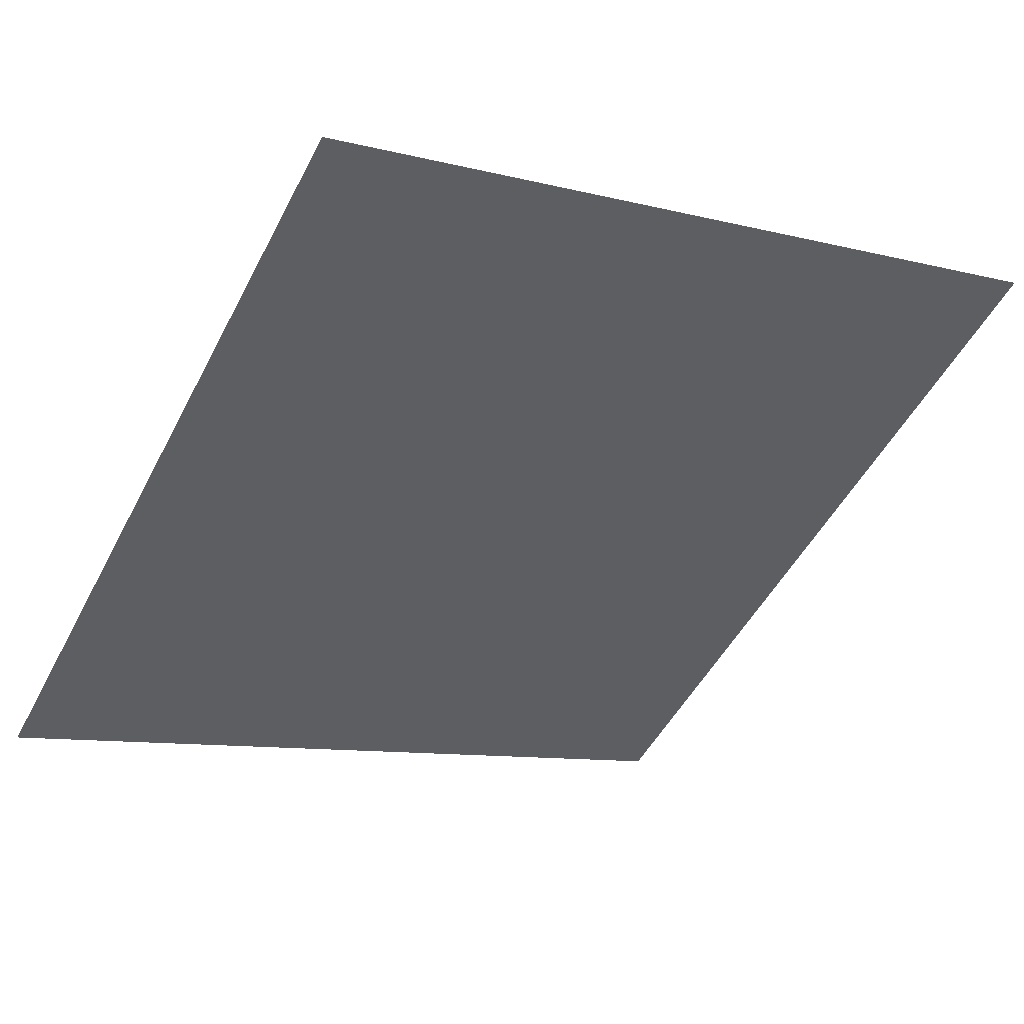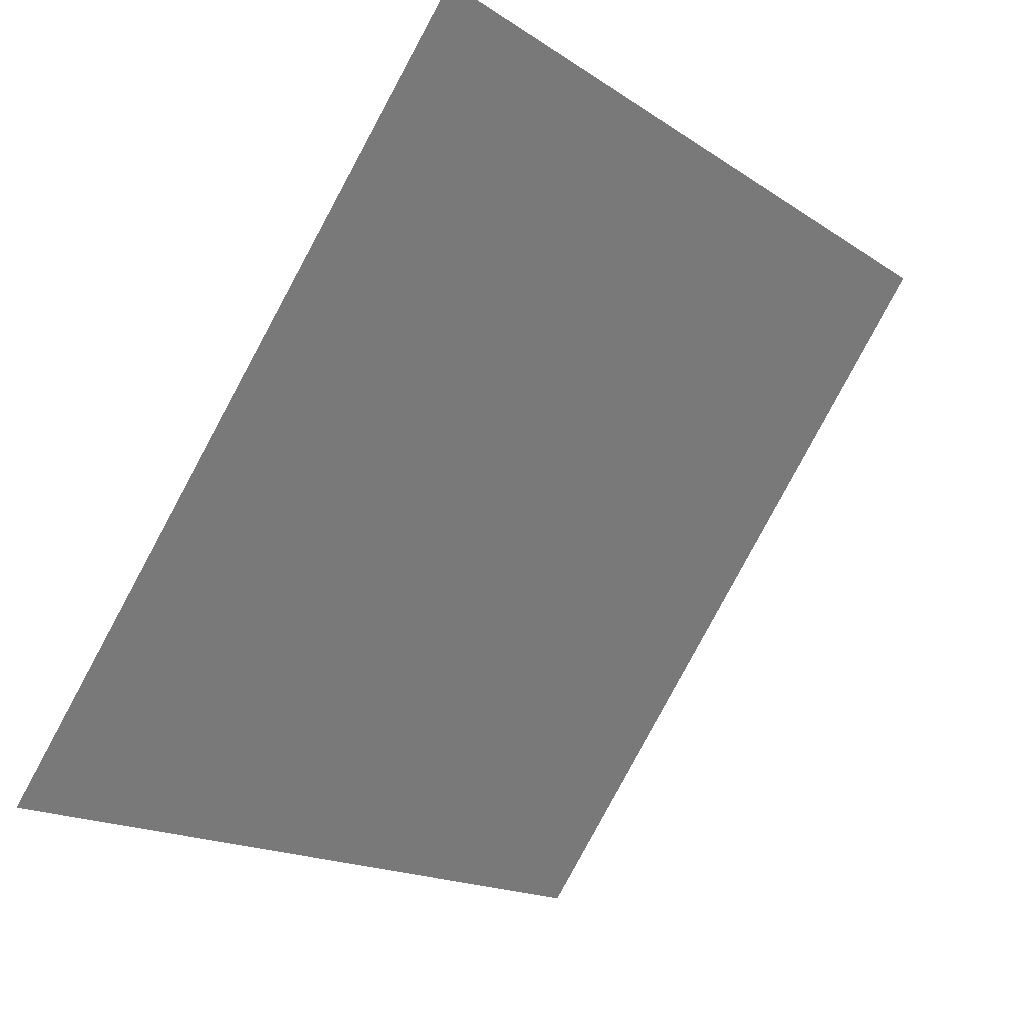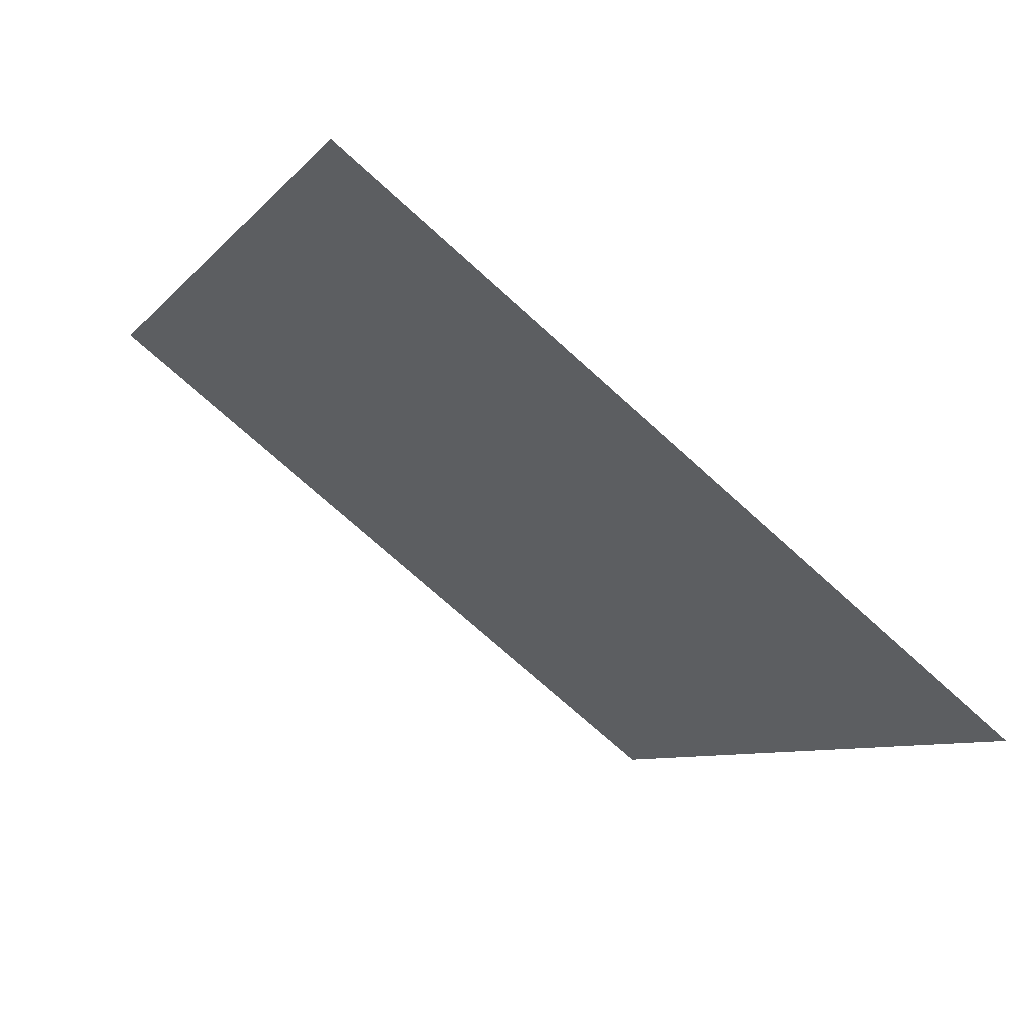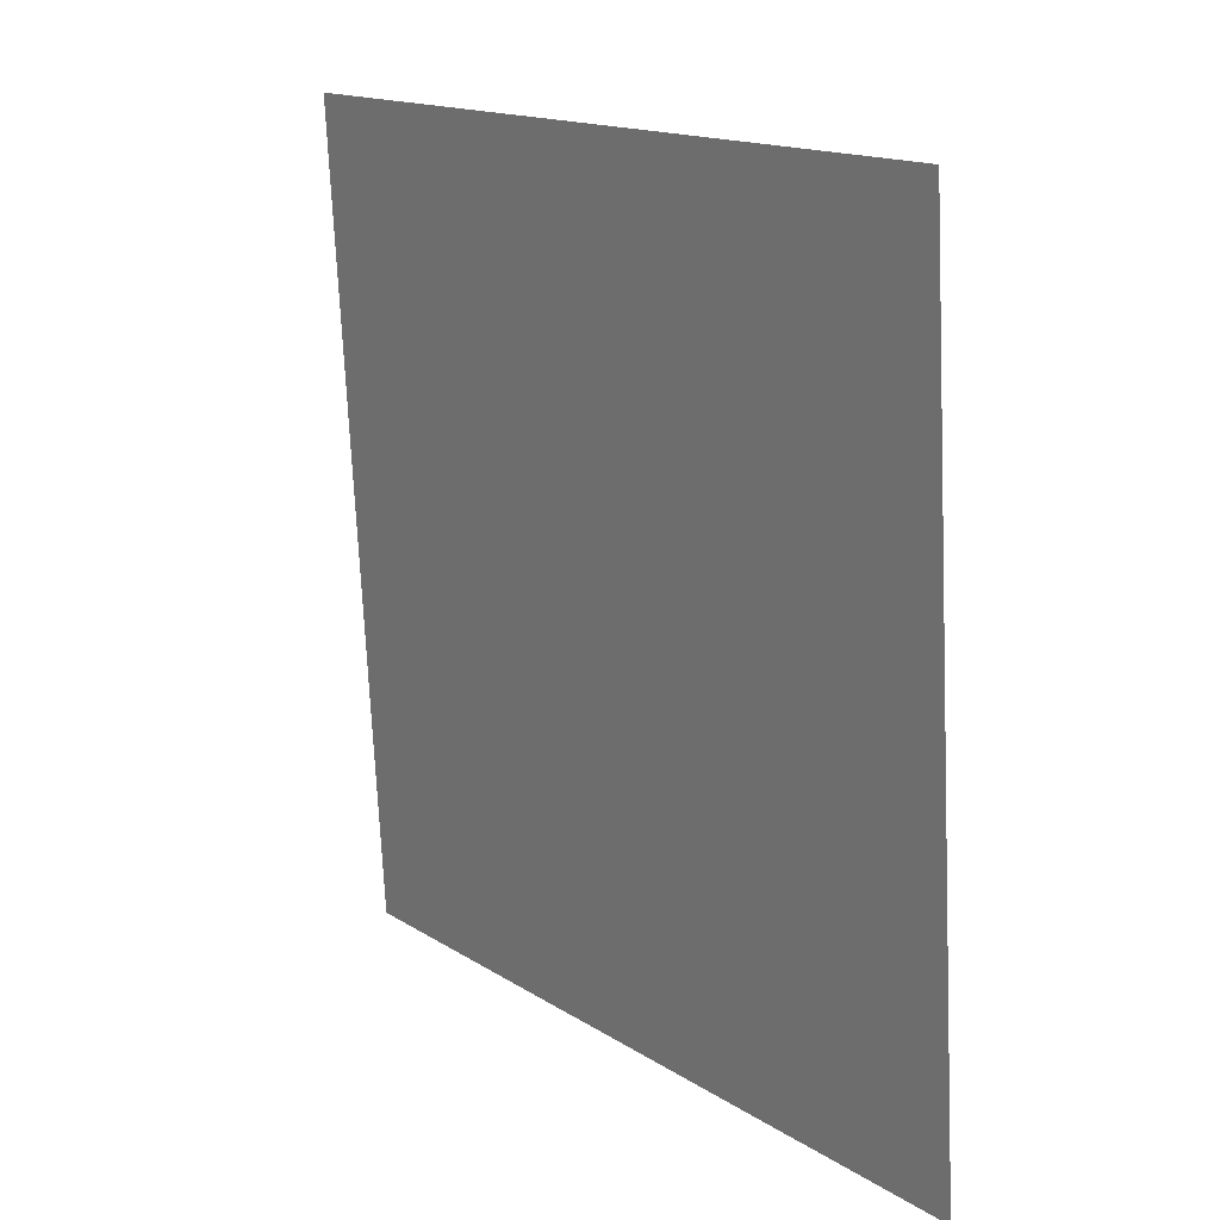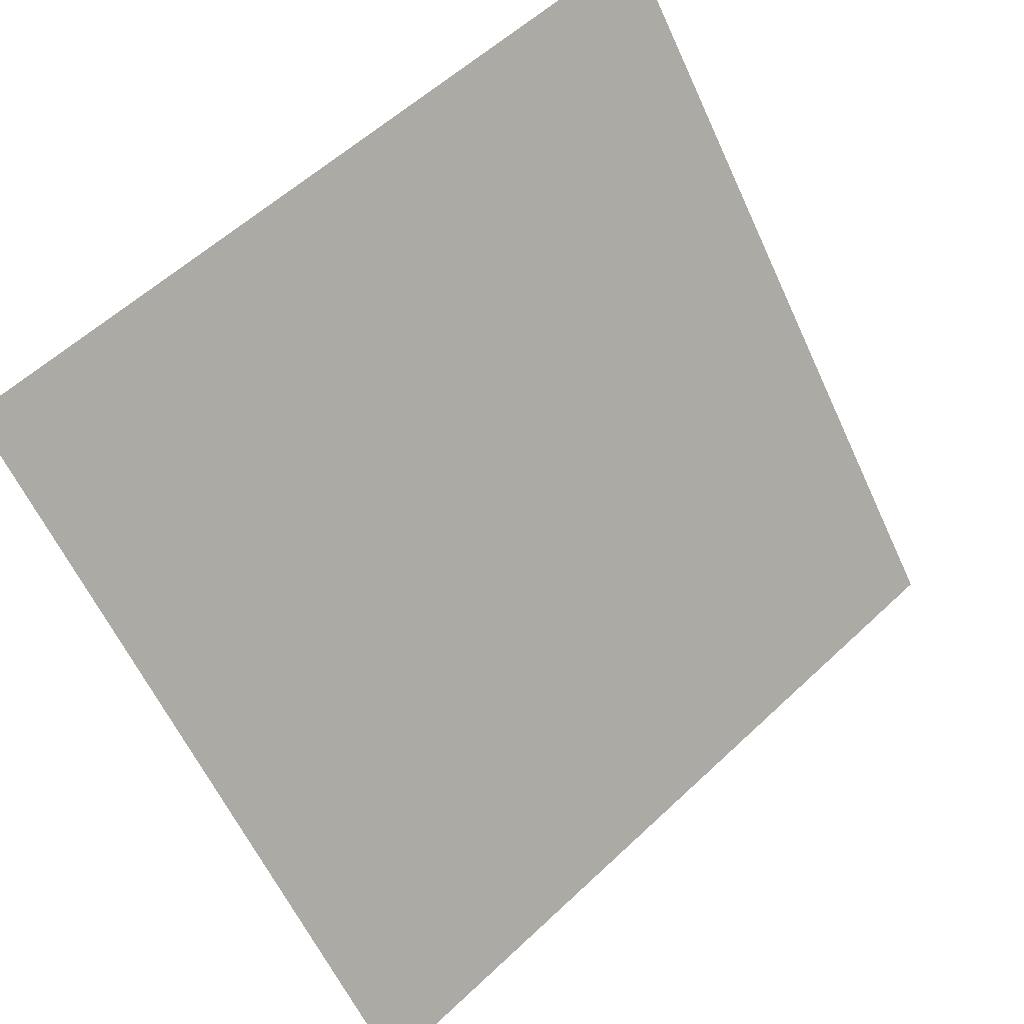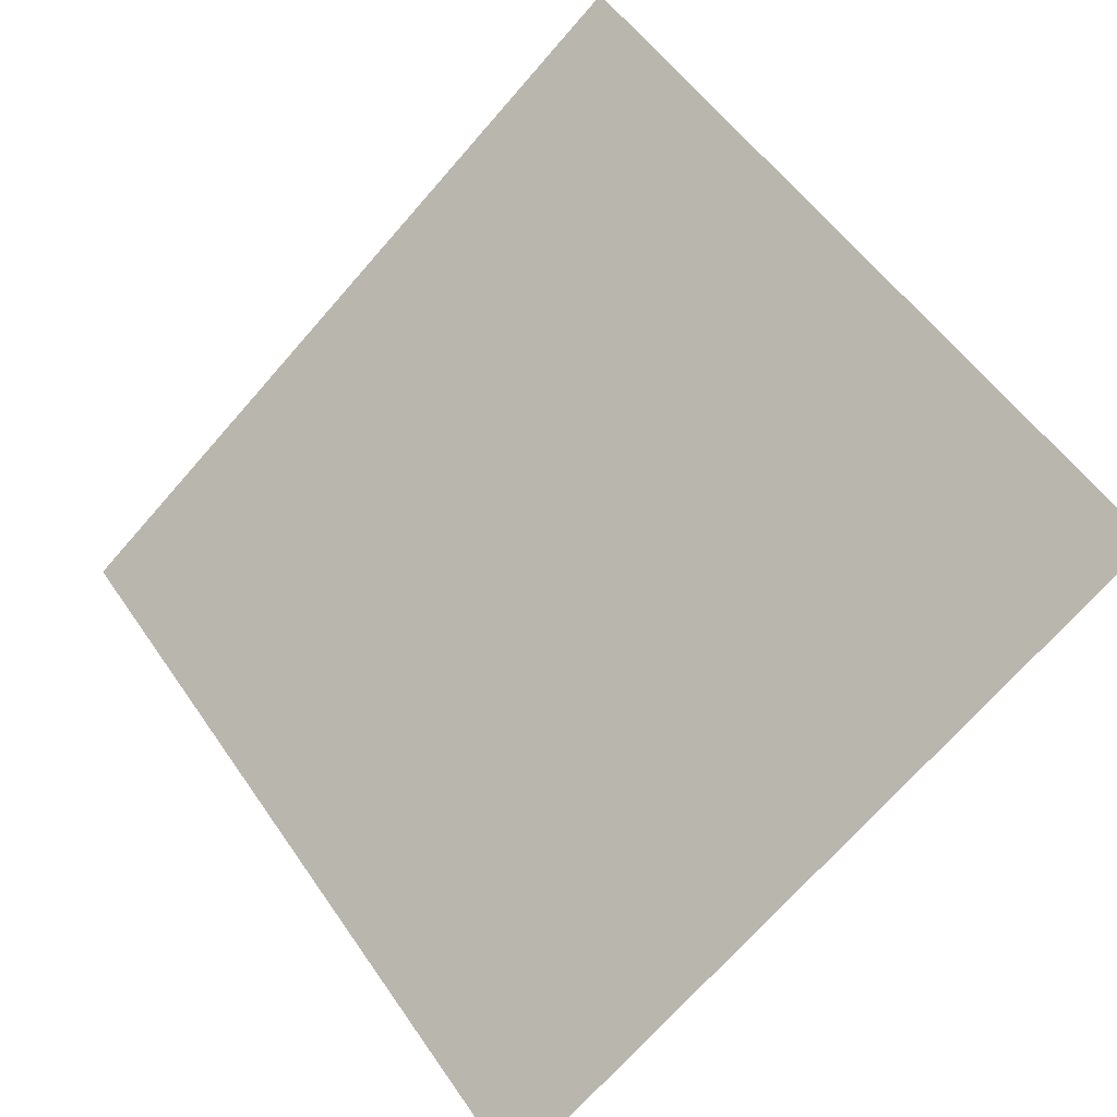
<metadata>
{"format":"obj","ext":"obj","renderer":"f3d","projection":"perspective","resolution":1024,"background":"white","views":[{"elev":-7.3,"azim":-32.6,"up":"+Y"},{"elev":-17.4,"azim":125.8,"up":"+Z"},{"elev":-9.3,"azim":68.9,"up":"+Y"},{"elev":-72.6,"azim":-88.7,"up":"+Z"},{"elev":57.7,"azim":-45.8,"up":"+Z"},{"elev":56.1,"azim":-123.3,"up":"+Y"}]}
</metadata>
<code>
v 0.08041 0.8351 0.5747
v 0.07385 0.8353 0.5748
v 0.07397 0.8392 0.5801
v 0.08053 0.8391 0.58
f 4 3 2 1

</code>
